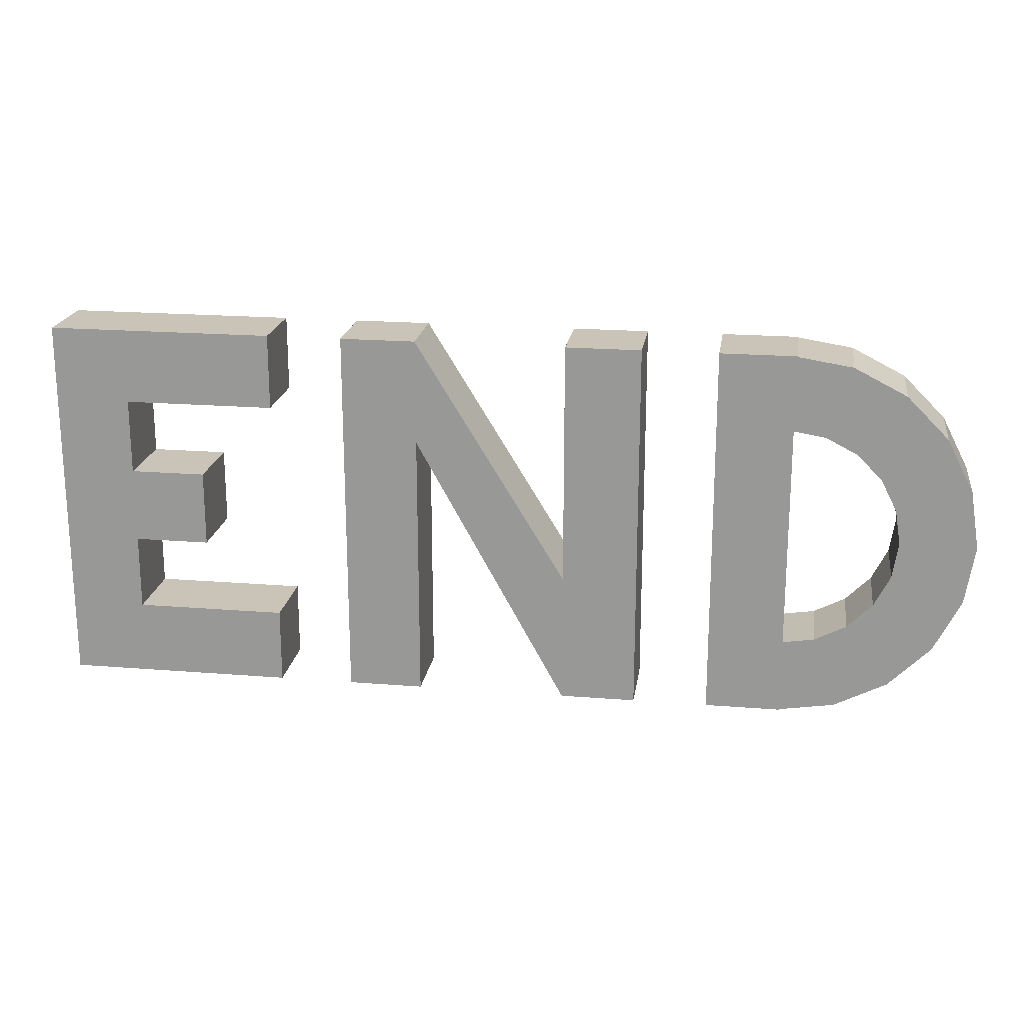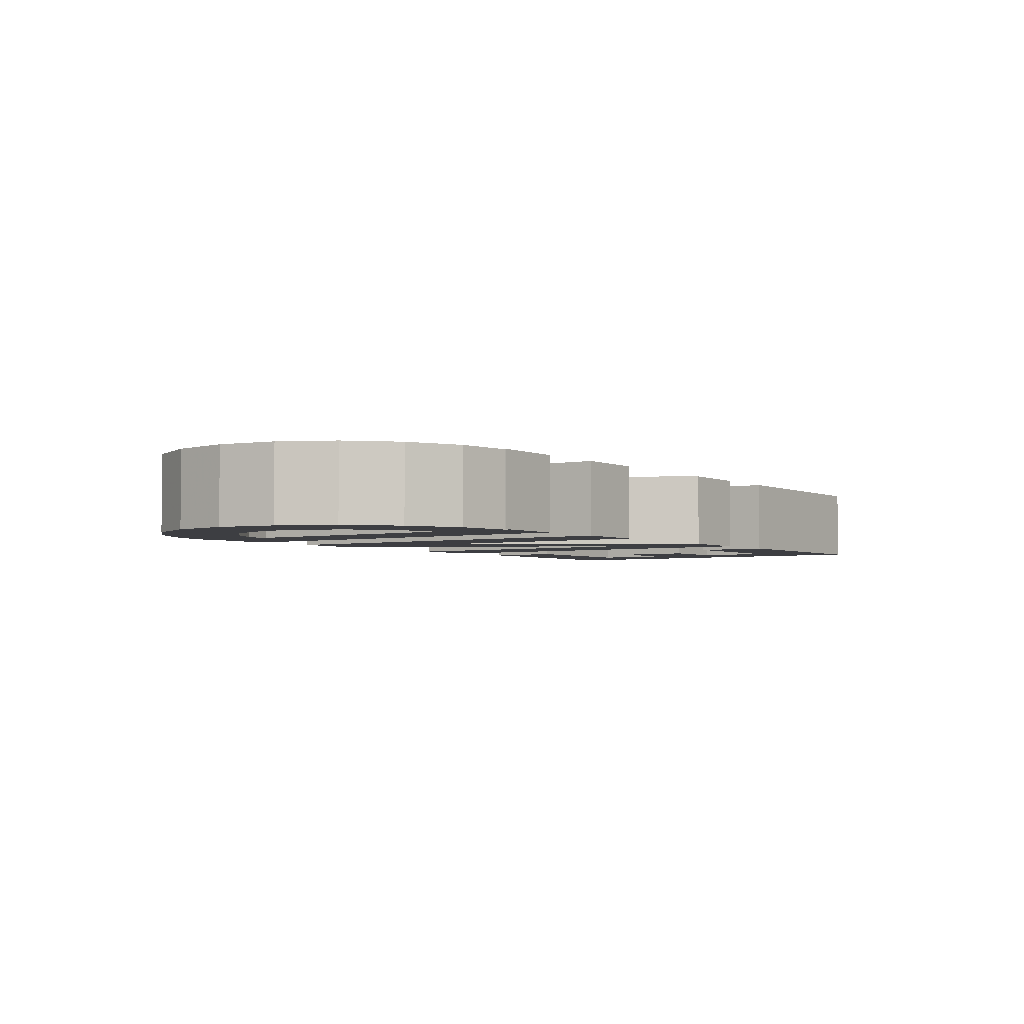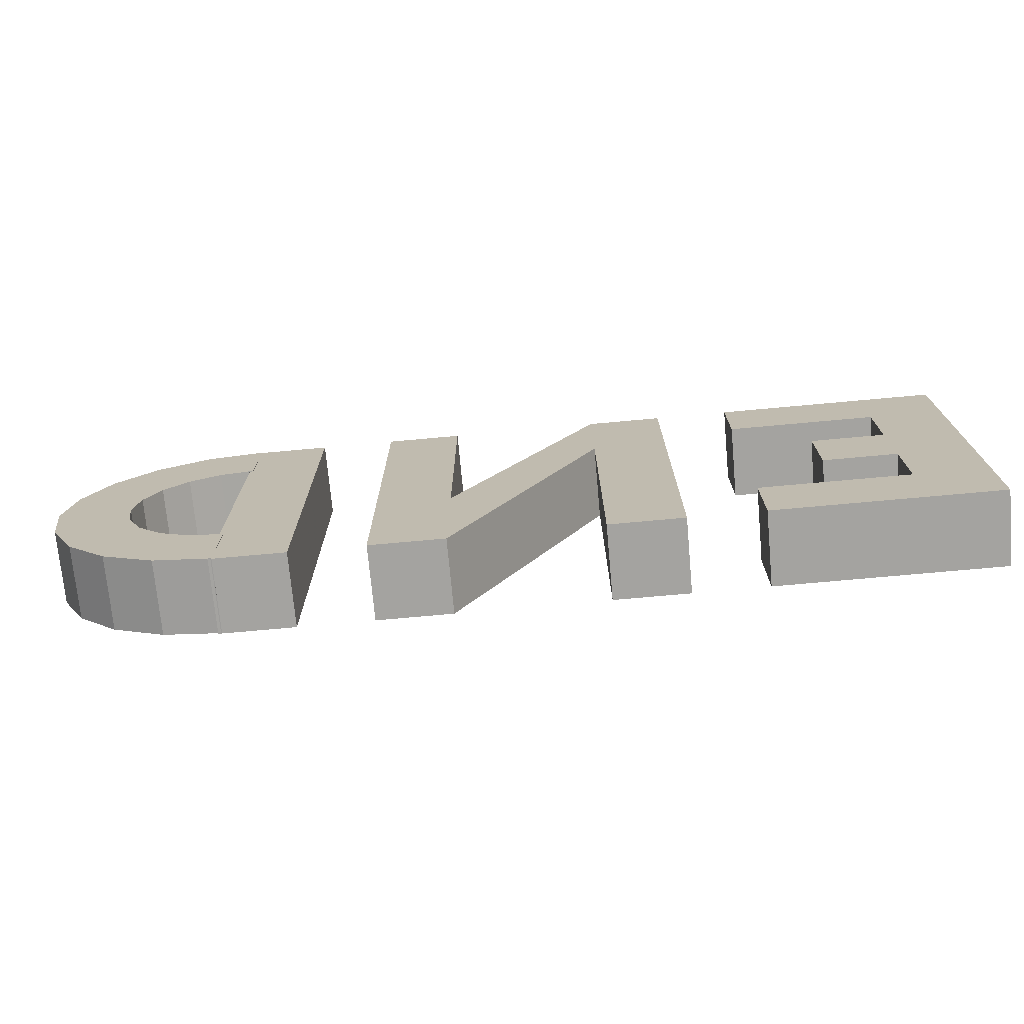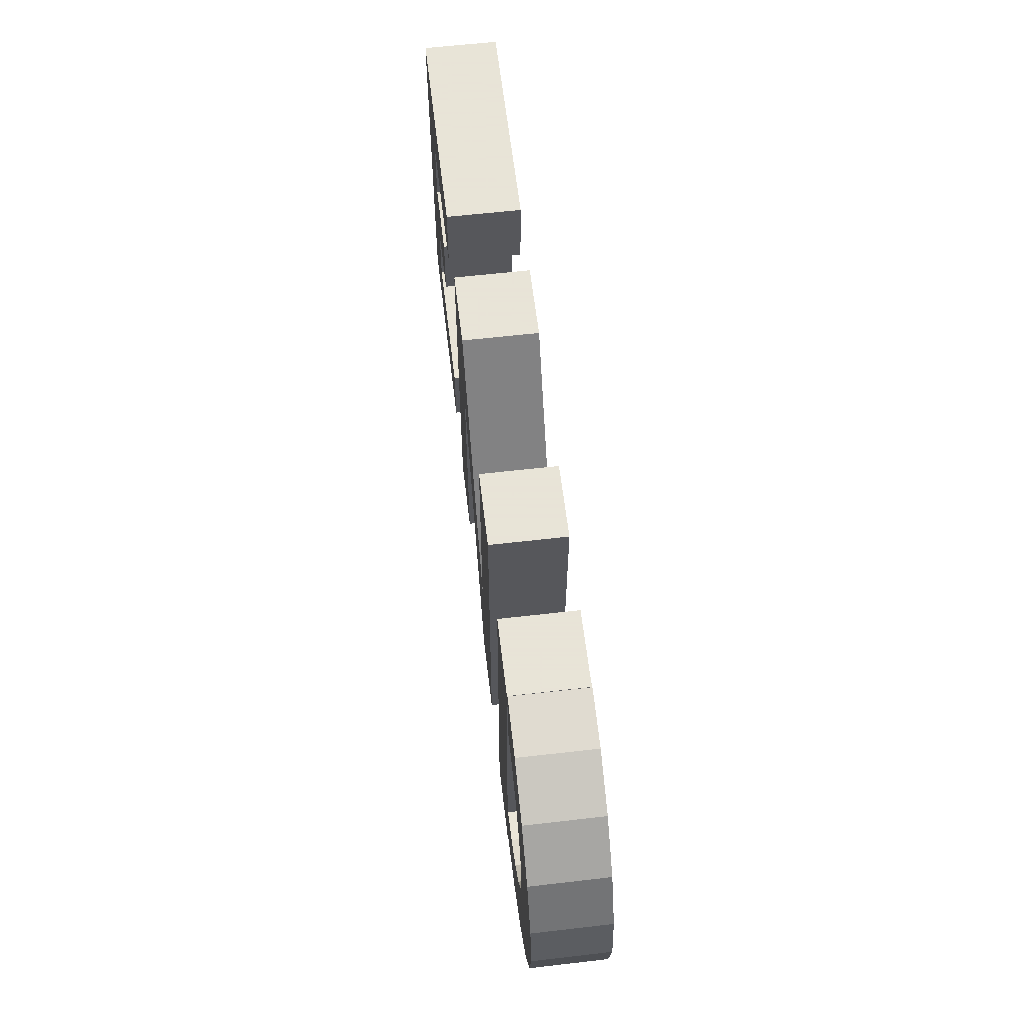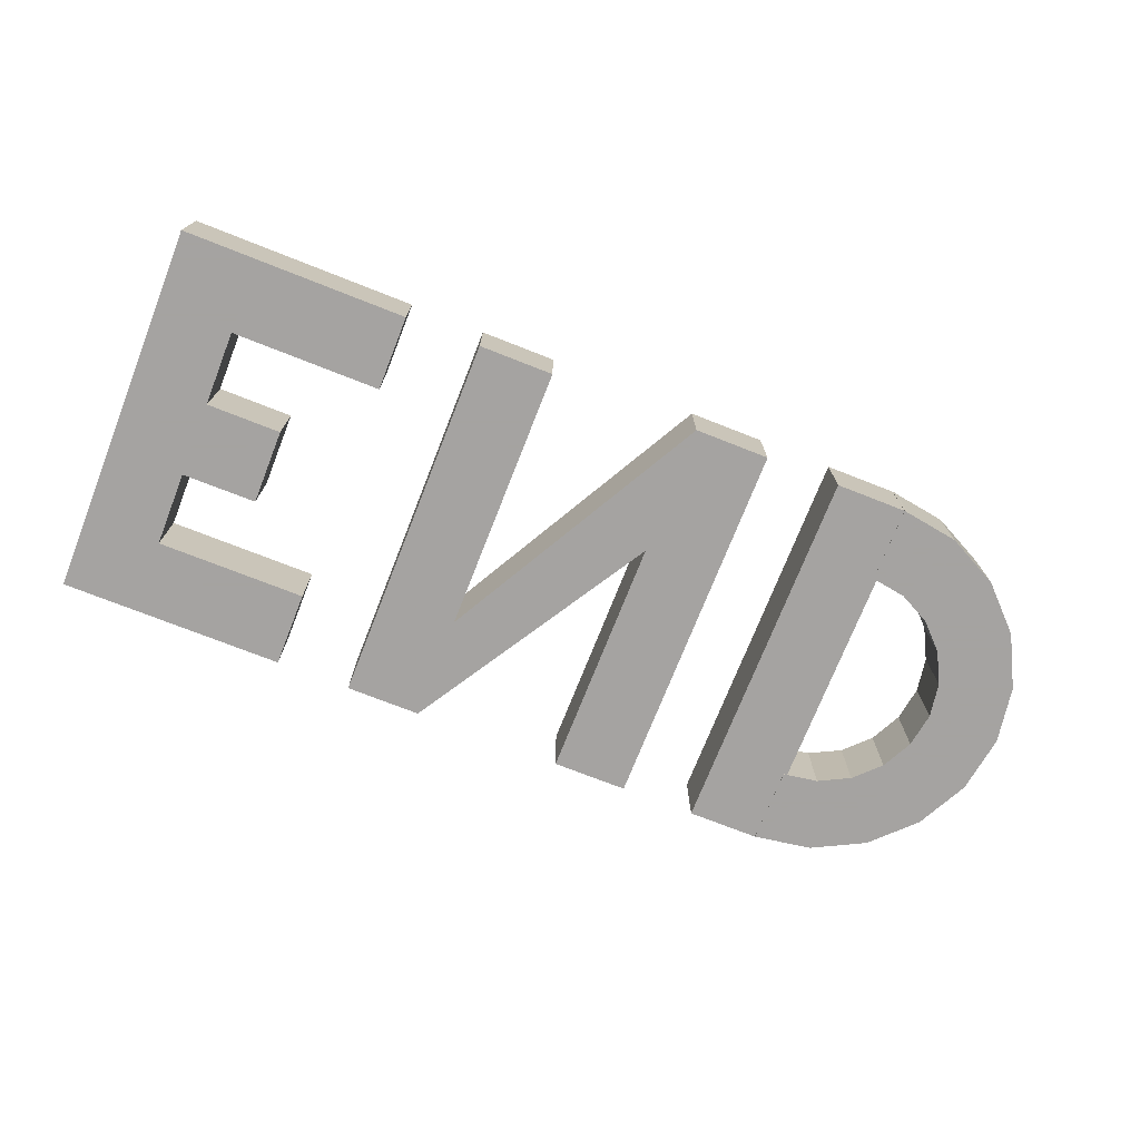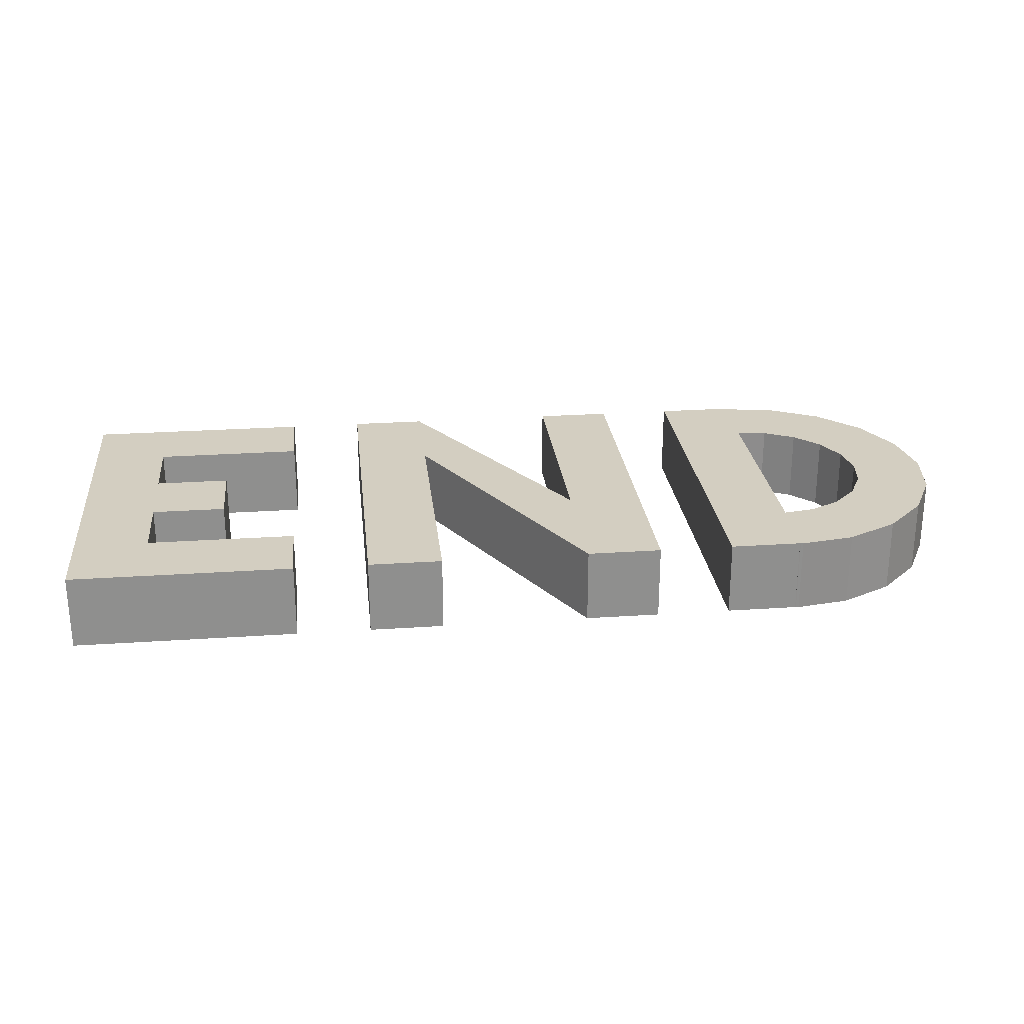
<metadata>
{"format":"obj","ext":"obj","renderer":"f3d","projection":"perspective","resolution":1024,"background":"white","views":[{"elev":19.9,"azim":8.5,"up":"+Y"},{"elev":-3.6,"azim":124.5,"up":"+Z"},{"elev":-72.9,"azim":-174.8,"up":"+Y"},{"elev":61.4,"azim":83.3,"up":"+Y"},{"elev":-73.1,"azim":-21.5,"up":"+Z"},{"elev":25.3,"azim":-6.3,"up":"+Z"}]}
</metadata>
<code>
v -6 2 -0
v -5 2 -0
v -6 2 1
v -5 2 1
v -6 3 1
v -5 3 1
v -6 3 -0
v -5 3 -0
v -6 4 -0
v -4 4 -0
v -6 4 1
v -4 4 1
v -6 5 1
v -4 5 1
v -6 5 -0
v -4 5 -0
v 4.451 2.498 -0.006302
v 4.378 2.962 -0.006302
v 4.165 3.38 -0.006302
v 3.833 3.712 -0.006302
v 3.415 3.925 -0.006302
v 2.951 3.998 -0.006302
v 2.951 0.9981 -0.006302
v 3.415 1.071 -0.006302
v 3.833 1.285 -0.006302
v 4.165 1.616 -0.006302
v 4.378 2.035 -0.006302
v 4.451 2.498 0.9937
v 4.378 2.962 0.9937
v 4.165 3.38 0.9937
v 3.833 3.712 0.9937
v 3.415 3.925 0.9937
v 2.951 3.998 0.9937
v 2.951 0.9981 0.9937
v 3.415 1.071 0.9937
v 3.833 1.285 0.9937
v 4.165 1.616 0.9937
v 4.378 2.035 0.9937
v 5.451 2.498 0.9937
v 5.329 3.271 0.9937
v 4.974 3.968 0.9937
v 4.42 4.521 0.9937
v 3.724 4.876 0.9937
v 2.951 4.998 0.9937
v 2.951 -0.001946 0.9937
v 3.724 0.1204 0.9937
v 4.42 0.4755 0.9937
v 4.974 1.029 0.9937
v 5.329 1.726 0.9937
v 5.451 2.498 -0.006302
v 5.329 3.271 -0.006302
v 4.974 3.968 -0.006302
v 4.42 4.521 -0.006302
v 3.724 4.876 -0.006302
v 2.951 4.998 -0.006302
v 2.951 -0.001946 -0.006302
v 3.724 0.1204 -0.006302
v 4.42 0.4755 -0.006302
v 4.974 1.029 -0.006302
v 5.329 1.726 -0.006302
v 2 0 0
v 3 0 0
v 2 0 1
v 3 0 1
v 2 5 1
v 3 5 1
v 2 5 -0
v 3 5 -0
v 0 0 0
v 0.4692 0.9843 -0
v 0 0 1
v 0.4692 0.9843 1
v -2.262 4.073 1
v -2 5 1
v -2.262 4.073 -0
v -2 5 -0
v -7 0 0
v -6 0 0
v -7 0 1
v -6 0 1
v -7 5 1
v -6 5 1
v -7 5 -0
v -6 5 -0
v -3 0 0
v -2 0 0
v -3 0 1
v -2 0 1
v -3 5 1
v -2 5 1
v -3 5 -0
v -2 5 -0
v -6 0 0
v -4 0 0
v -6 0 1
v -4 0 1
v -6 1 1
v -4 1 1
v -6 1 -0
v -4 1 -0
v 0 0 0
v 1 0 0
v 0 0 1
v 1 0 1
v 0 5 1
v 1 5 1
v 0 5 -0
v 1 5 -0
f 1 2 4 3
f 3 4 6 5
f 5 6 8 7
f 7 8 2 1
f 2 8 6 4
f 7 1 3 5
f 9 10 12 11
f 11 12 14 13
f 13 14 16 15
f 15 16 10 9
f 10 16 14 12
f 15 9 11 13
f 18 17 28 29
f 19 18 29 30
f 20 19 30 31
f 21 20 31 32
f 22 21 32 33
f 24 23 34 35
f 25 24 35 36
f 26 25 36 37
f 27 26 37 38
f 17 27 38 28
f 29 28 39 40
f 30 29 40 41
f 31 30 41 42
f 32 31 42 43
f 33 32 43 44
f 35 34 45 46
f 36 35 46 47
f 37 36 47 48
f 38 37 48 49
f 28 38 49 39
f 40 39 50 51
f 41 40 51 52
f 42 41 52 53
f 43 42 53 54
f 44 43 54 55
f 46 45 56 57
f 47 46 57 58
f 48 47 58 59
f 49 48 59 60
f 39 49 60 50
f 51 50 17 18
f 52 51 18 19
f 53 52 19 20
f 54 53 20 21
f 55 54 21 22
f 57 56 23 24
f 58 57 24 25
f 59 58 25 26
f 60 59 26 27
f 50 60 27 17
f 22 33 44 55
f 34 23 56 45
f 61 62 64 63
f 63 64 66 65
f 65 66 68 67
f 67 68 62 61
f 62 68 66 64
f 67 61 63 65
f 69 70 72 71
f 71 72 74 73
f 73 74 76 75
f 75 76 70 69
f 70 76 74 72
f 75 69 71 73
f 77 78 80 79
f 79 80 82 81
f 81 82 84 83
f 83 84 78 77
f 78 84 82 80
f 83 77 79 81
f 85 86 88 87
f 87 88 90 89
f 89 90 92 91
f 91 92 86 85
f 86 92 90 88
f 91 85 87 89
f 93 94 96 95
f 95 96 98 97
f 97 98 100 99
f 99 100 94 93
f 94 100 98 96
f 99 93 95 97
f 101 102 104 103
f 103 104 106 105
f 105 106 108 107
f 107 108 102 101
f 102 108 106 104
f 107 101 103 105

</code>
